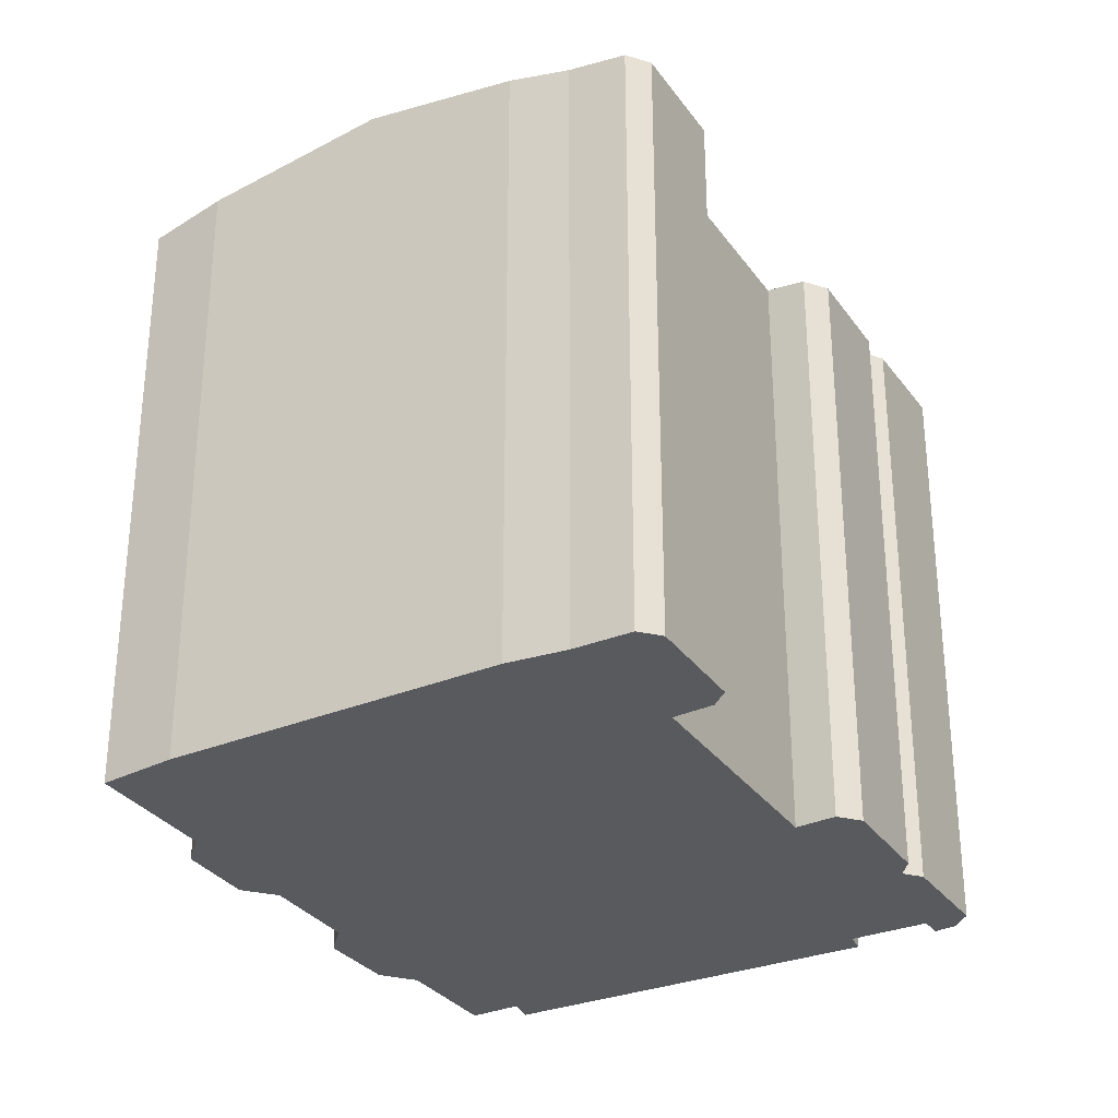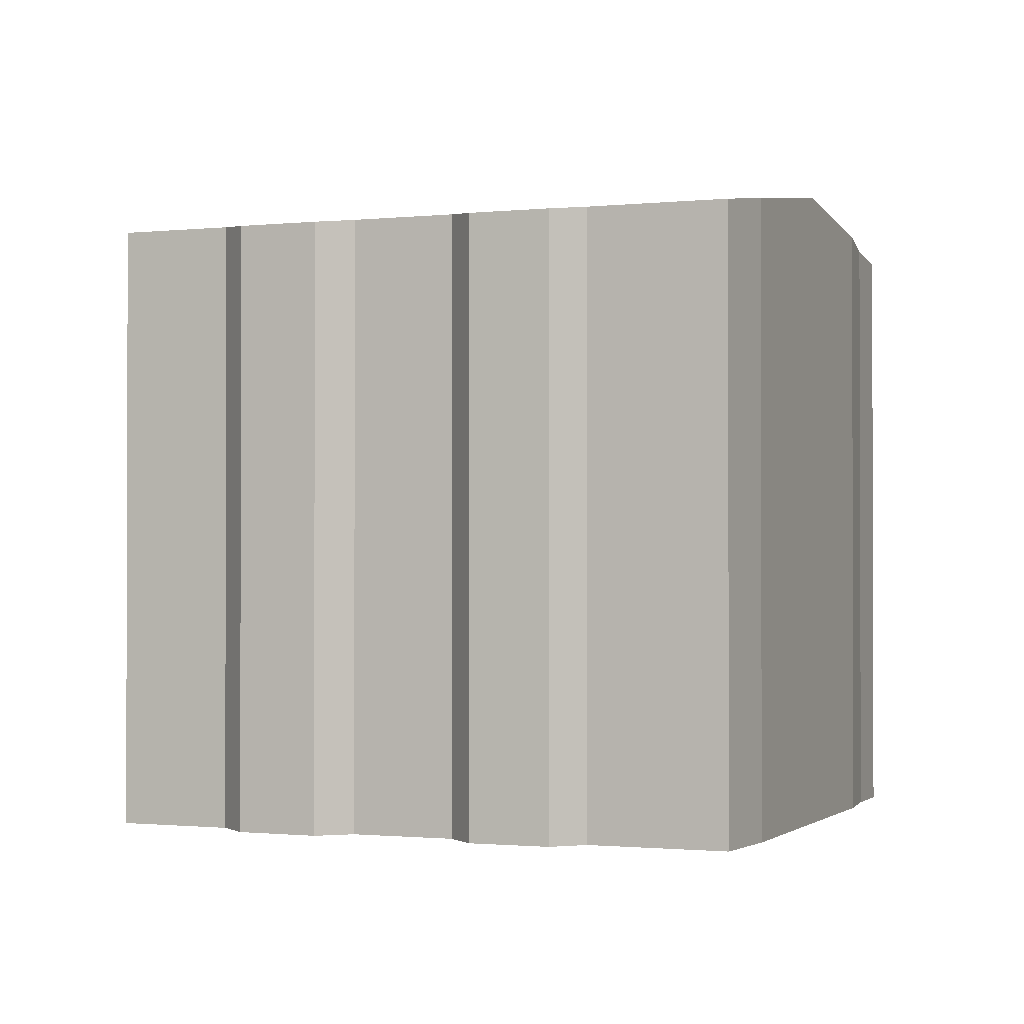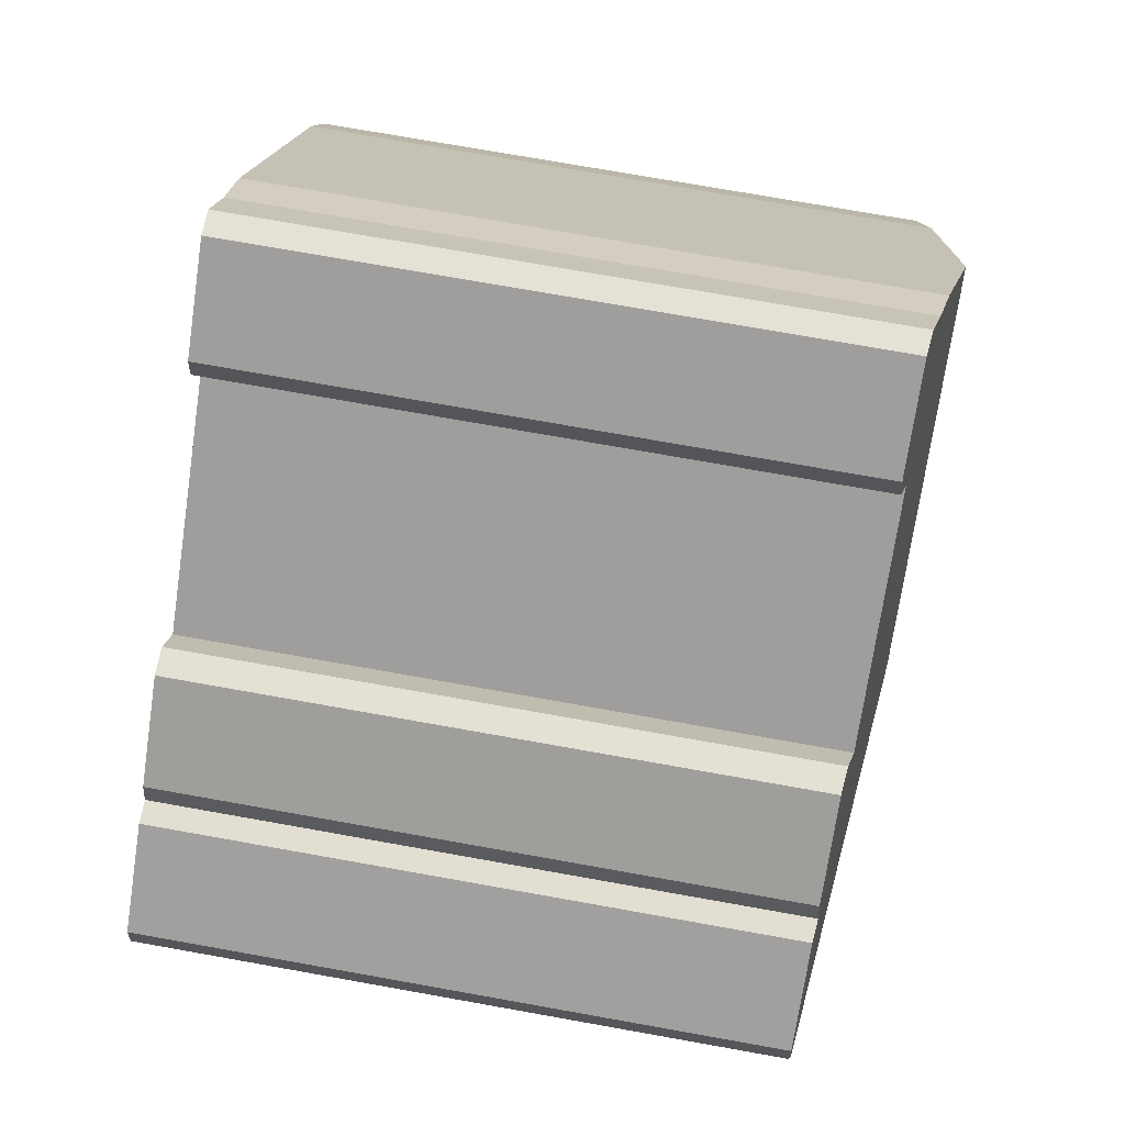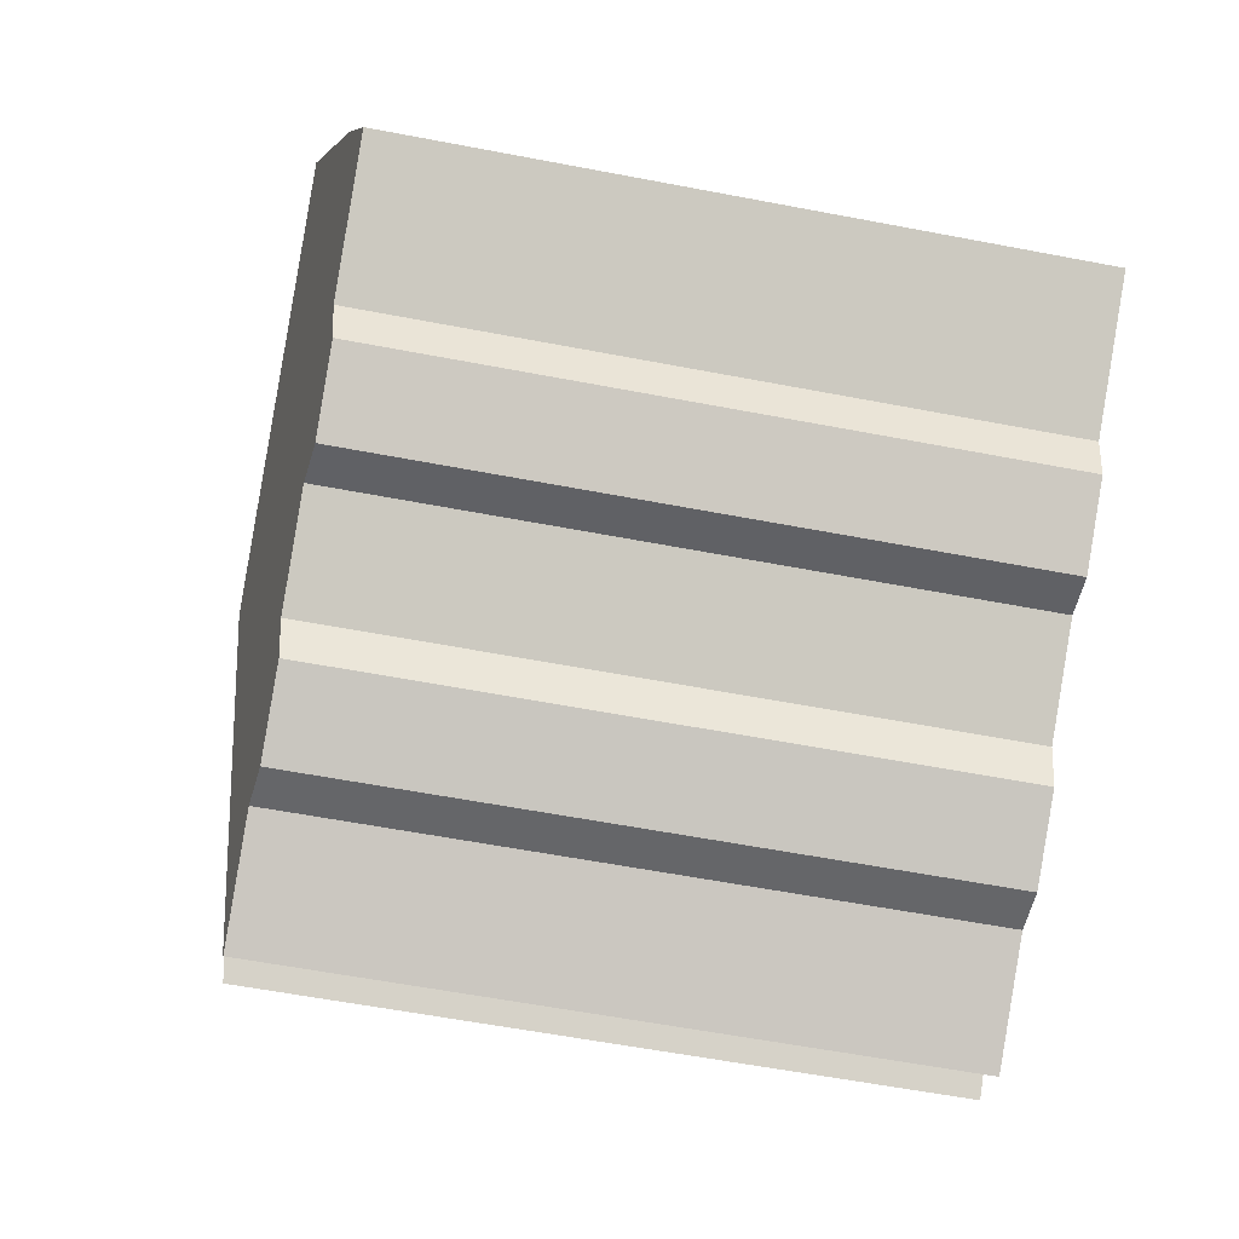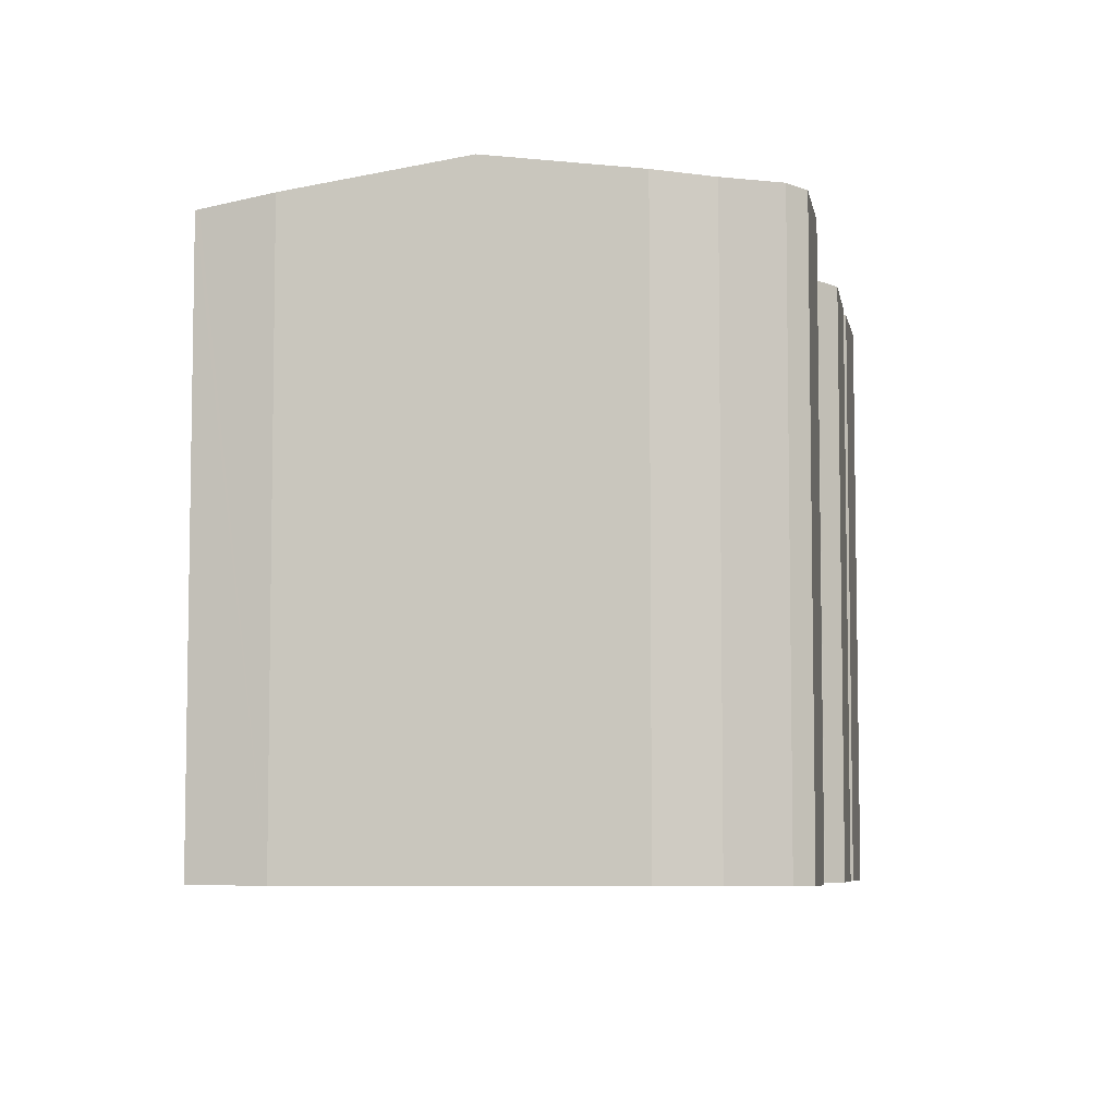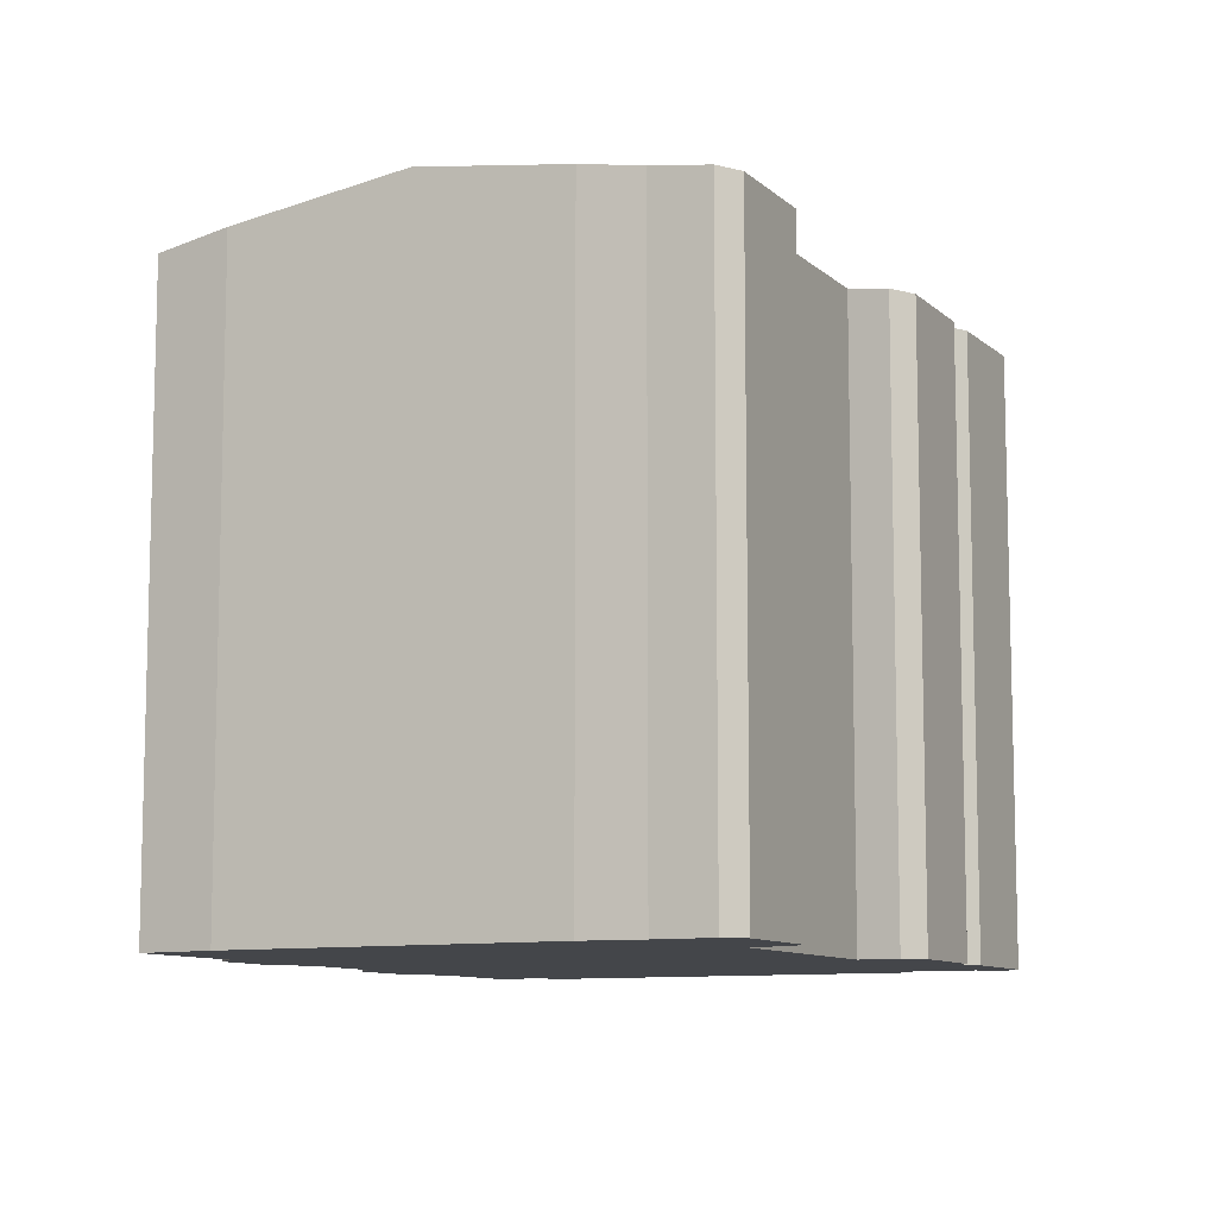
<metadata>
{"format":"obj","ext":"obj","renderer":"f3d","projection":"perspective","resolution":1024,"background":"white","views":[{"elev":-31.1,"azim":-26.5,"up":"+Y"},{"elev":-1.0,"azim":-124.1,"up":"+Y"},{"elev":74.1,"azim":100.1,"up":"+Z"},{"elev":-58.0,"azim":-101.3,"up":"+Z"},{"elev":-6.6,"azim":-46.0,"up":"+Y"},{"elev":-9.6,"azim":-29.6,"up":"+Y"}]}
</metadata>
<code>
v  10.93 15.3 0.109
v  12.66 14.44 -8.5
v  12.62 14.44 -8.575
v  13.25 14.44 -7.566
v  18.91 14.34 -0.441
v  13.71 14.36 -8.016
v  18.52 14.41 -0.107
v  19.58 14.41 1.471
v  20.23 14.37 1.915
v  20.03 14.34 1.155
v  20.27 14.34 1.635
v  0.86 14.69 1.666
v  3.238 15.3 5.336
v  0.044 14.45 0.085
v  0 14.44 8.841e-16
v  0.258 14.44 -0.179
v  2.717 14.43 -1.886
v  2.913 14.34 -2.807
v  4.483 14.34 -3.92
v  5.409 14.42 -3.79
v  7.445 14.42 -5.202
v  10.31 14.43 -7.098
v  7.702 14.34 -6.132
v  9.342 14.34 -7.205
v  12.59 14.43 -8.627
v  5.245 14.79 8.434
v  6.168 14.59 9.534
v  6.944 14.4 10.7
v  7.547 14.34 10.8
v  9.252 14.53 7.944
v  9.669 14.34 9.35
v  9.749 14.4 8.788
v  14.12 14.54 4.617
v  17.53 14.39 3.603
v  15.26 14.34 5.561
v  17.35 14.34 4.127
v  18.05 14.34 3.662
v  20.17 14.34 2.263
v  14.62 14.4 5.473
v  12.59 5.283e-16 -8.627
v  10.31 4.346e-16 -7.098
v  9.342 4.412e-16 -7.205
v  7.702 3.755e-16 -6.132
v  5.409 2.321e-16 -3.79
v  7.445 3.185e-16 -5.202
v  2.913 1.719e-16 -2.807
v  4.483 2.4e-16 -3.92
v  2.717 1.155e-16 -1.886
v  0 0 0
v  0.258 1.096e-17 -0.179
v  19.58 -9.007e-17 1.471
v  20.03 -7.072e-17 1.155
v  13.25 4.633e-16 -7.566
v  13.71 4.908e-16 -8.016
v  0.86 -1.02e-16 1.666
v  0.044 -5.205e-18 0.085
v  5.245 -5.164e-16 8.434
v  3.238 -3.267e-16 5.336
v  6.168 -5.838e-16 9.534
v  6.944 -6.553e-16 10.7
v  14.12 -2.827e-16 4.617
v  14.62 -3.351e-16 5.473
v  7.547 -6.611e-16 10.8
v  15.26 -3.405e-16 5.561
v  17.53 -2.206e-16 3.603
v  18.05 -2.242e-16 3.662
v  9.669 -5.725e-16 9.35
v  9.252 -4.864e-16 7.944
v  17.35 -2.527e-16 4.127
v  20.17 -1.386e-16 2.263
v  18.52 6.552e-18 -0.107
v  18.91 2.7e-17 -0.441
v  9.749 -5.381e-16 8.788
v  20.27 -1.001e-16 1.635
v  20.23 -1.173e-16 1.915
v  12.62 5.251e-16 -8.575
v  12.66 5.205e-16 -8.5
g defaultobject
f 1 2 3
f 2 1 4
f 4 5 6
f 5 4 1
f 5 1 7
f 7 1 8
f 8 1 9
f 8 9 10
f 10 9 11
f 1 12 13
f 12 1 14
f 14 1 15
f 15 1 16
f 16 1 17
f 17 1 18
f 18 1 19
f 19 1 20
f 20 1 21
f 21 1 3
f 21 3 22
f 21 22 23
f 23 22 24
f 22 3 25
f 13 26 1
f 27 1 26
f 28 1 27
f 29 1 28
f 30 1 29
f 31 30 29
f 32 30 31
f 33 1 30
f 9 1 33
f 34 9 33
f 35 34 33
f 36 34 35
f 37 9 34
f 38 9 37
f 33 39 35
f 40 22 25
f 22 40 41
f 42 23 24
f 23 42 43
f 21 44 20
f 44 21 45
f 19 46 18
f 46 19 47
f 48 16 17
f 16 48 15
f 15 48 49
f 49 48 50
f 10 51 8
f 51 10 52
f 6 53 4
f 53 6 54
f 41 24 22
f 24 41 42
f 44 19 20
f 19 44 47
f 23 45 21
f 45 23 43
f 18 48 17
f 48 18 46
f 14 55 12
f 55 14 15
f 55 15 49
f 55 49 56
f 55 13 12
f 13 55 26
f 26 55 57
f 57 55 58
f 57 27 26
f 27 57 59
f 59 28 27
f 28 59 60
f 61 39 33
f 39 61 62
f 60 29 28
f 29 60 63
f 62 35 39
f 35 62 64
f 65 37 34
f 37 65 66
f 29 67 31
f 67 29 63
f 30 61 33
f 61 30 68
f 35 69 36
f 69 35 64
f 66 38 37
f 38 66 70
f 71 5 7
f 5 71 72
f 31 73 32
f 73 31 67
f 36 65 34
f 65 36 69
f 38 11 9
f 11 38 70
f 11 70 74
f 74 70 75
f 32 68 30
f 68 32 73
f 74 10 11
f 10 74 52
f 8 71 7
f 71 8 51
f 5 54 6
f 54 5 72
f 53 2 4
f 2 53 3
f 3 53 25
f 25 53 76
f 25 76 40
f 76 53 77
f 75 52 74
f 52 75 70
f 52 70 66
f 52 66 51
f 51 66 71
f 67 68 73
f 68 67 63
f 68 63 41
f 41 63 42
f 42 63 60
f 42 60 43
f 43 60 59
f 43 59 57
f 43 57 45
f 45 57 44
f 44 57 58
f 44 58 47
f 47 58 46
f 46 58 48
f 48 58 55
f 48 55 50
f 50 55 56
f 50 56 49
f 71 54 72
f 54 71 66
f 54 66 65
f 54 65 69
f 54 69 64
f 54 64 62
f 54 62 61
f 54 61 68
f 54 68 53
f 53 68 77
f 77 68 76
f 76 68 40
f 40 68 41

</code>
